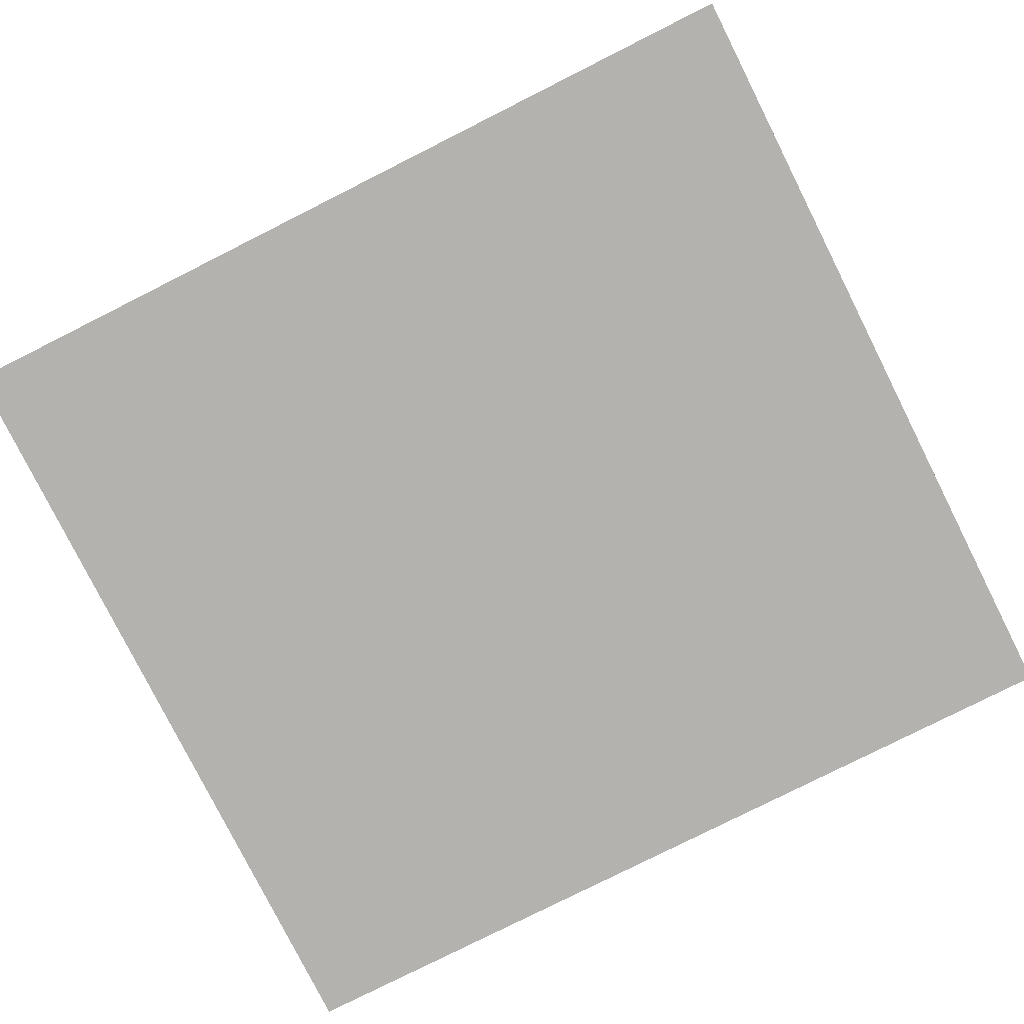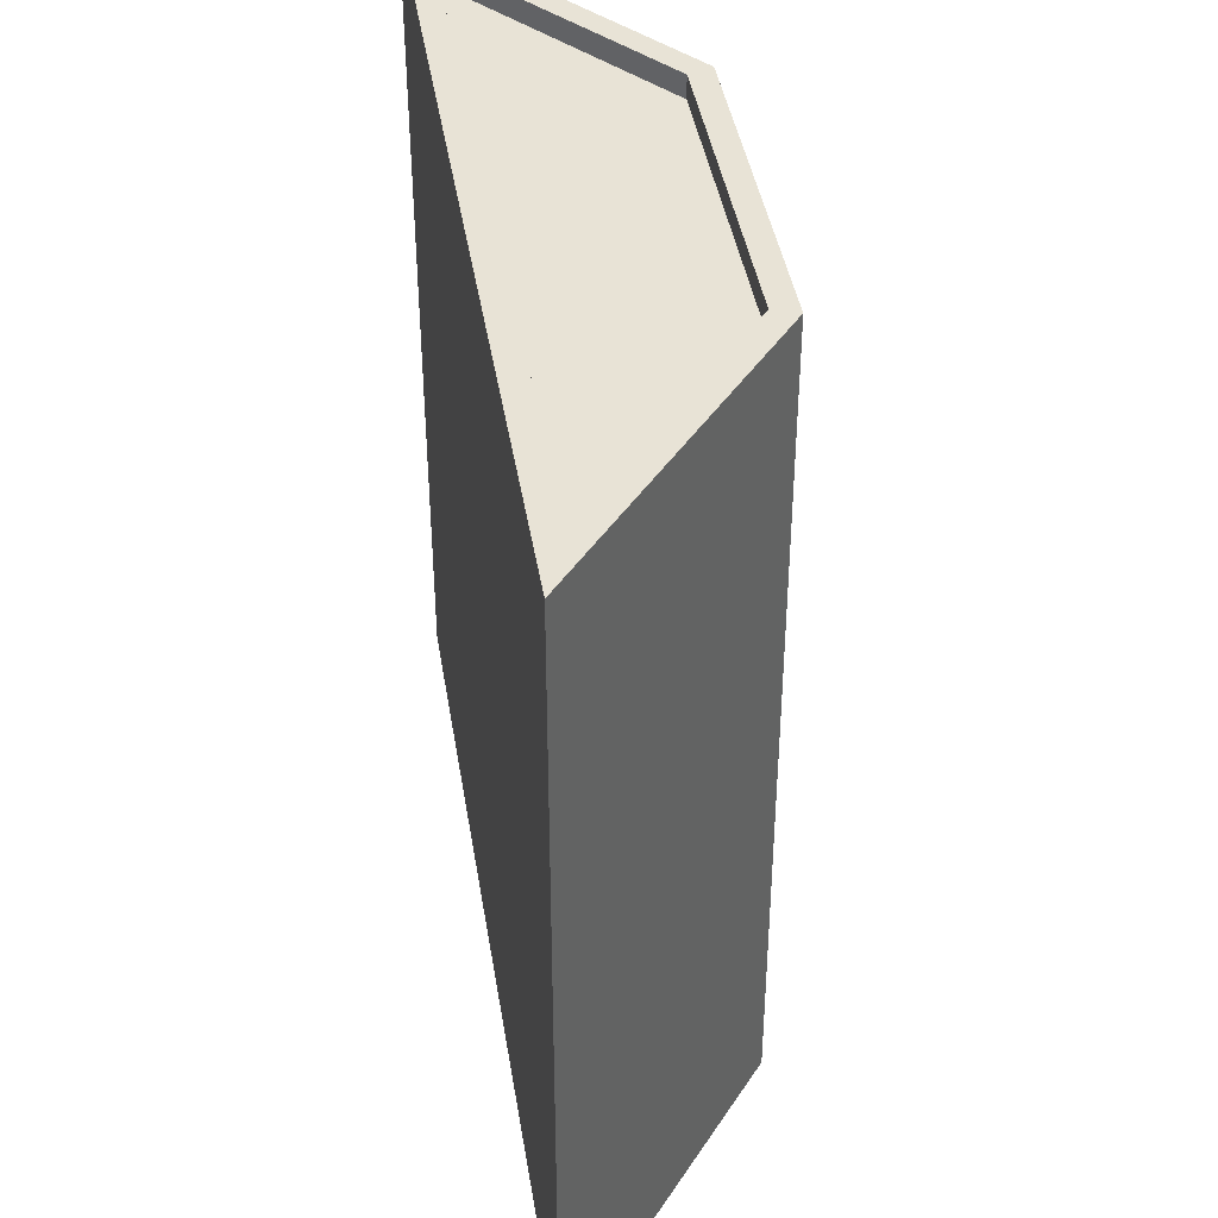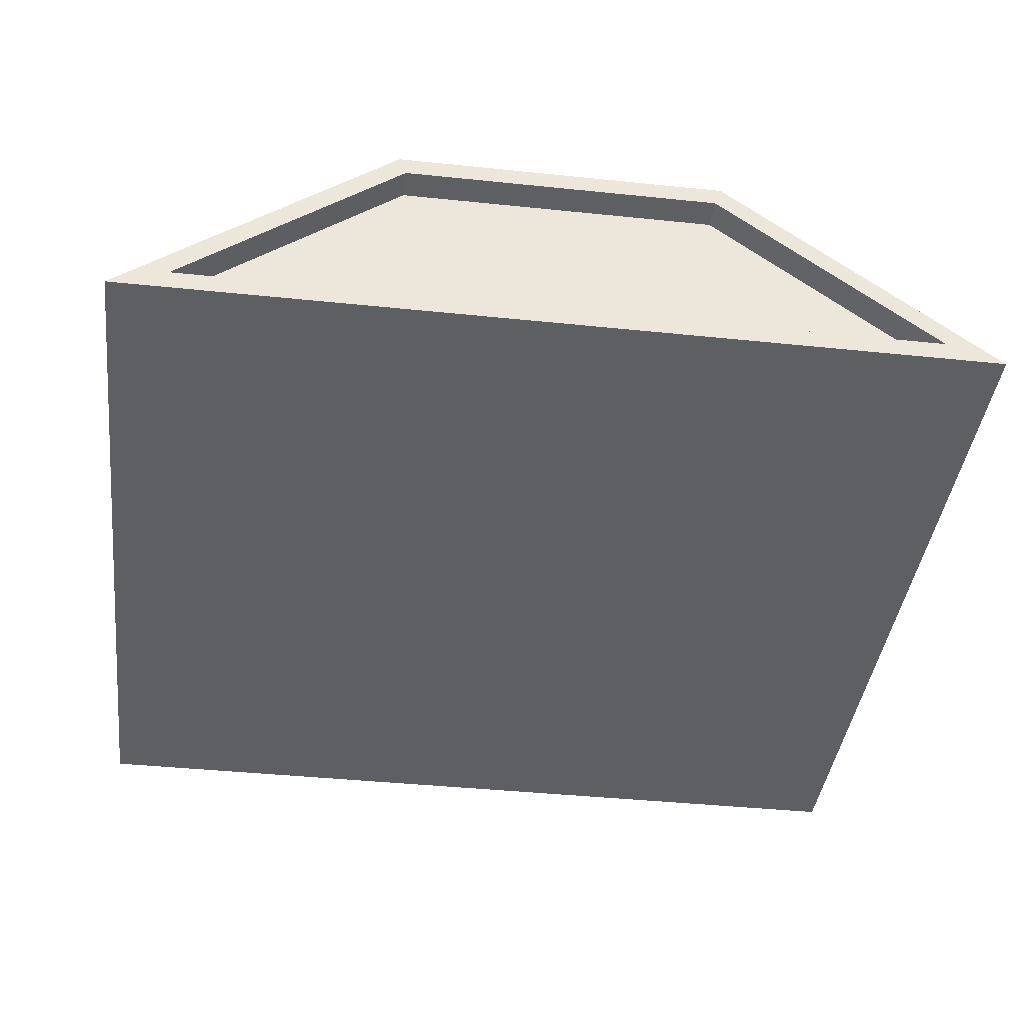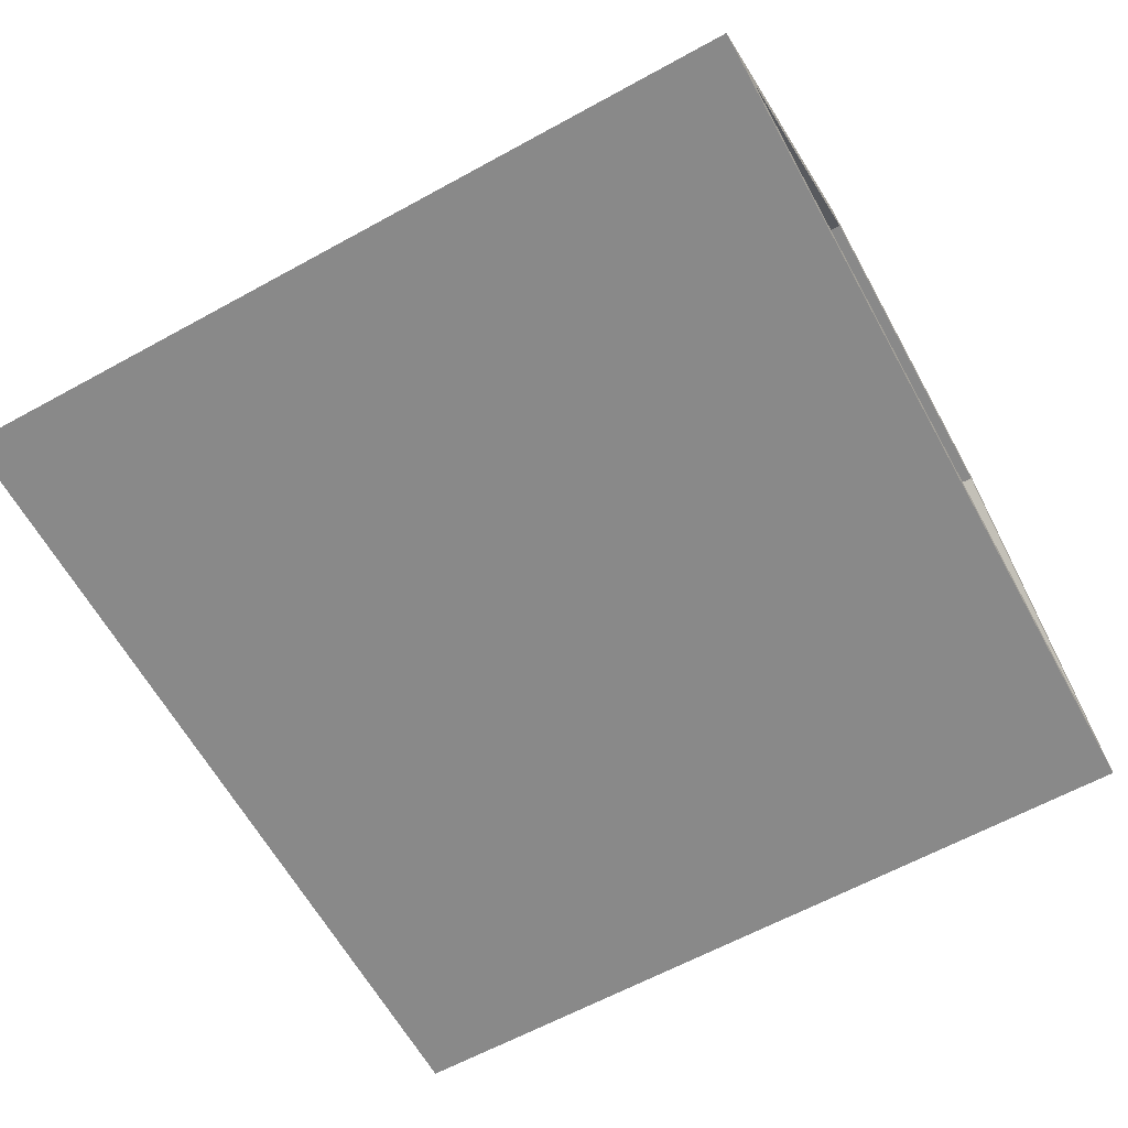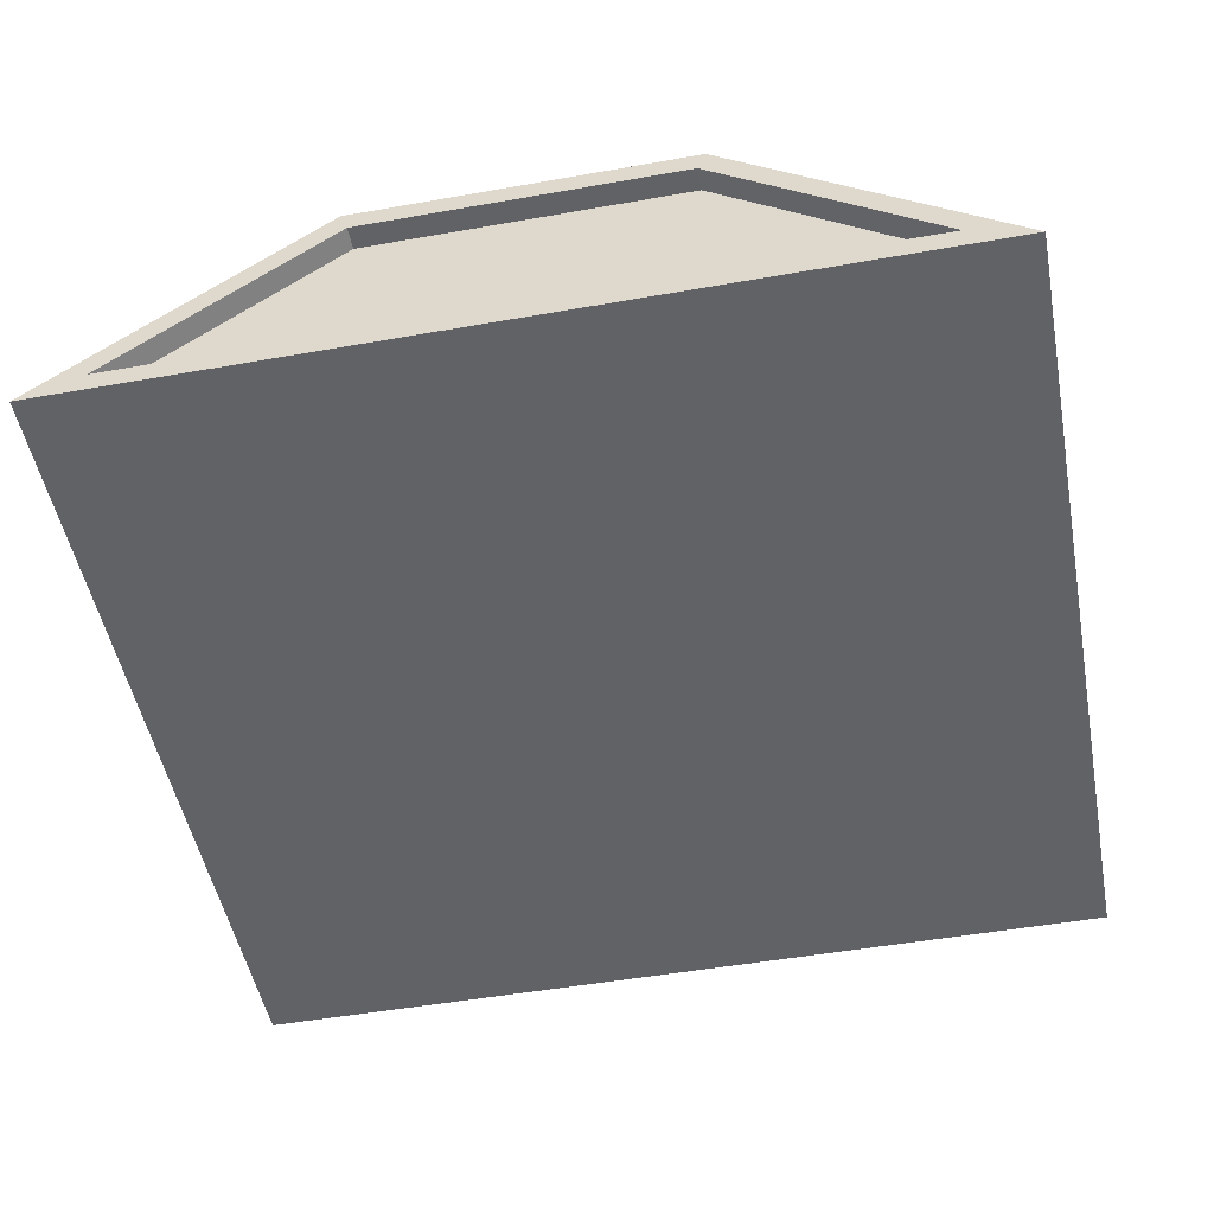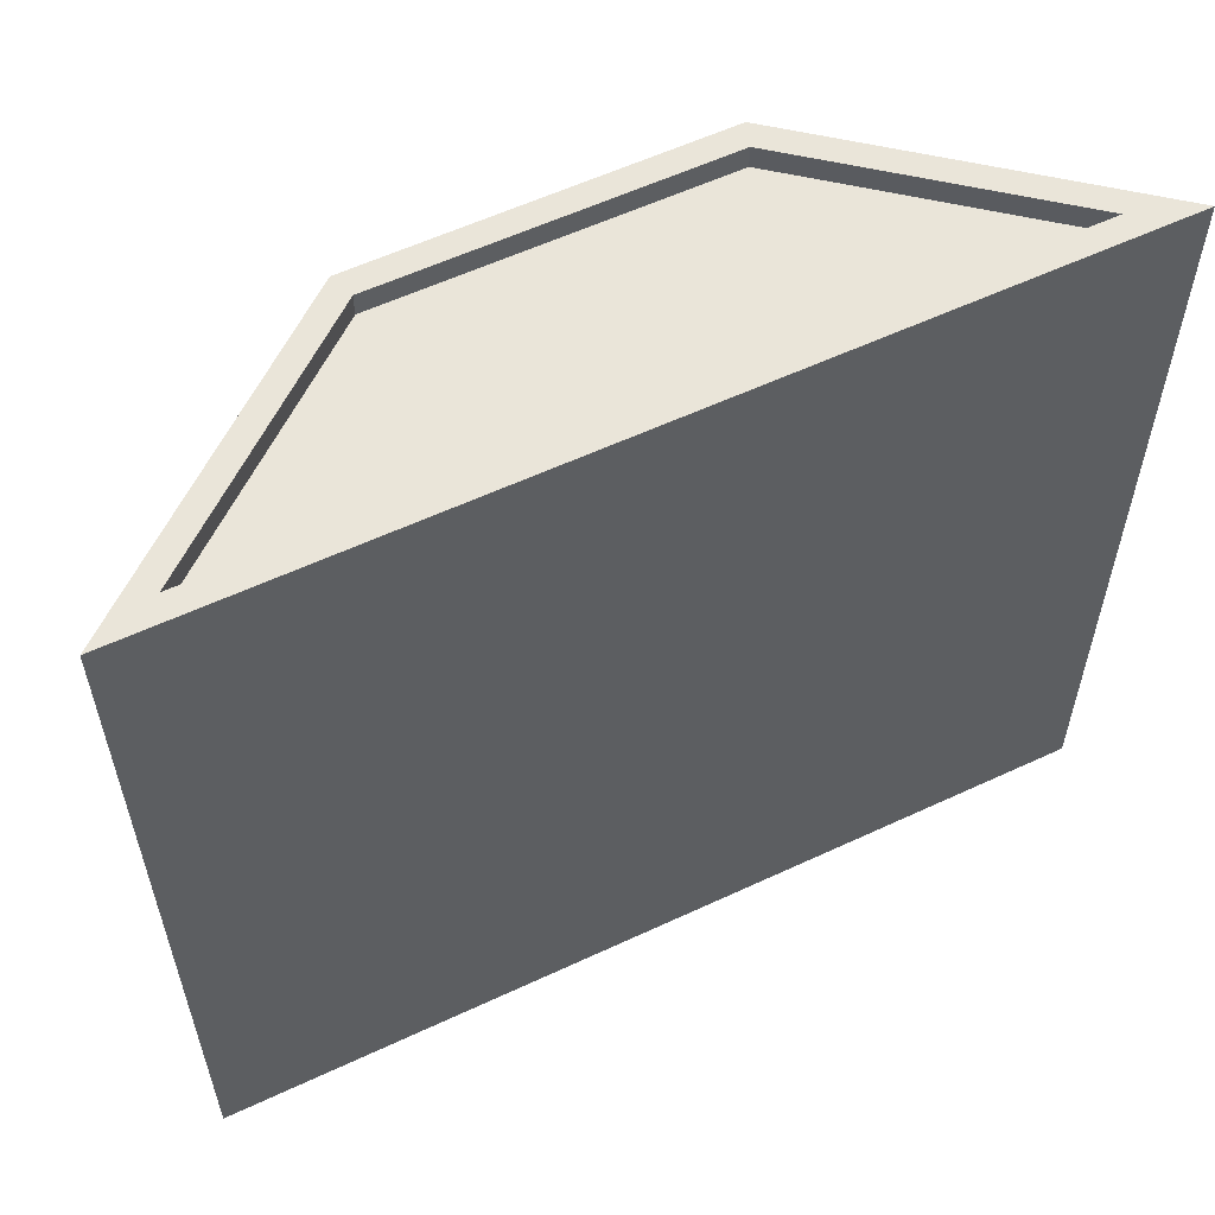
<metadata>
{"format":"obj","ext":"obj","renderer":"f3d","projection":"perspective","resolution":1024,"background":"white","views":[{"elev":-79.7,"azim":-153.3,"up":"+Y"},{"elev":41.5,"azim":80.9,"up":"+Z"},{"elev":-41.0,"azim":172.8,"up":"+Y"},{"elev":-63.1,"azim":119.0,"up":"+Y"},{"elev":-50.6,"azim":10.9,"up":"+Y"},{"elev":58.1,"azim":-25.8,"up":"+Z"}]}
</metadata>
<code>
o Cube
v 1.452 0.8131 -1
v 3.446 -0.8131 -1
v 1.445 0.7917 6.366
v 3.386 -0.7917 6.366
v -1.452 0.8131 -1
v -3.446 -0.8131 -1
v -1.445 0.7917 6.366
v -3.386 -0.7917 6.366
v -3.971 -1 6.366
v -1.519 1 6.366
v 1.519 1 6.366
v 3.971 -1 6.366
v 1.445 0.7917 6.164
v 3.386 -0.7917 6.164
v -1.445 0.7917 6.164
v -3.386 -0.7917 6.164
v 3.971 -1 -1
v -3.971 -1 -1
v 1.519 1 -1
v -1.519 1 -1
v 1.452 0.8131 -0.7324
v 3.446 -0.8131 -0.7324
v -1.452 0.8131 -0.7324
v -3.446 -0.8131 -0.7324
f 19 20 10 11
f 3 7 15 13
f 9 10 20 18
f 18 17 12 9
f 17 19 11 12
f 6 5 23 24
f 8 7 10 9
f 3 4 12 11
f 7 3 11 10
f 4 8 9 12
f 14 13 15 16
f 7 8 16 15
f 8 4 14 16
f 4 3 13 14
f 6 2 17 18
f 2 1 19 17
f 5 6 18 20
f 1 5 20 19
f 24 23 21 22
f 2 6 24 22
f 5 1 21 23
f 1 2 22 21

</code>
